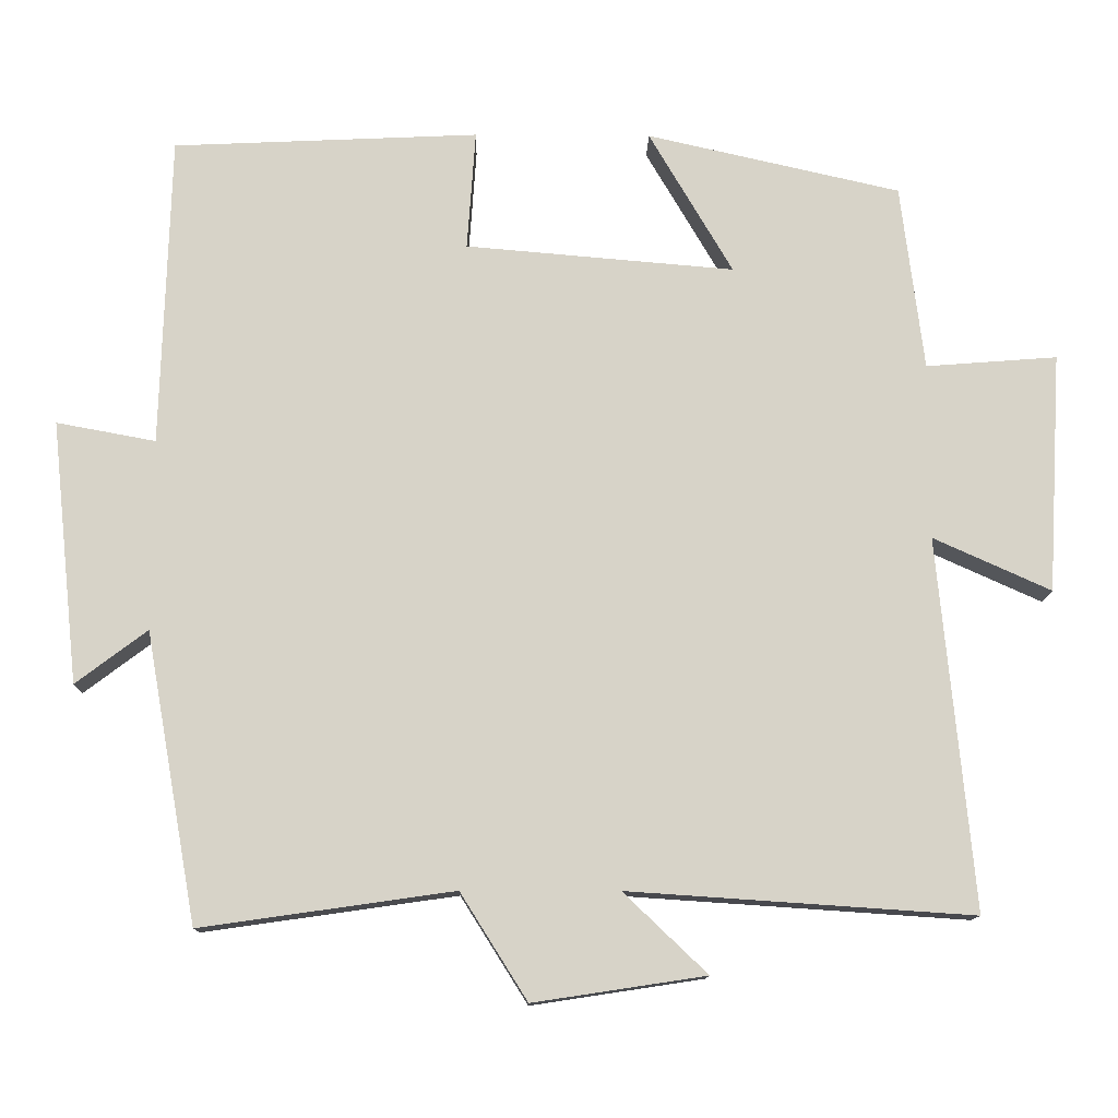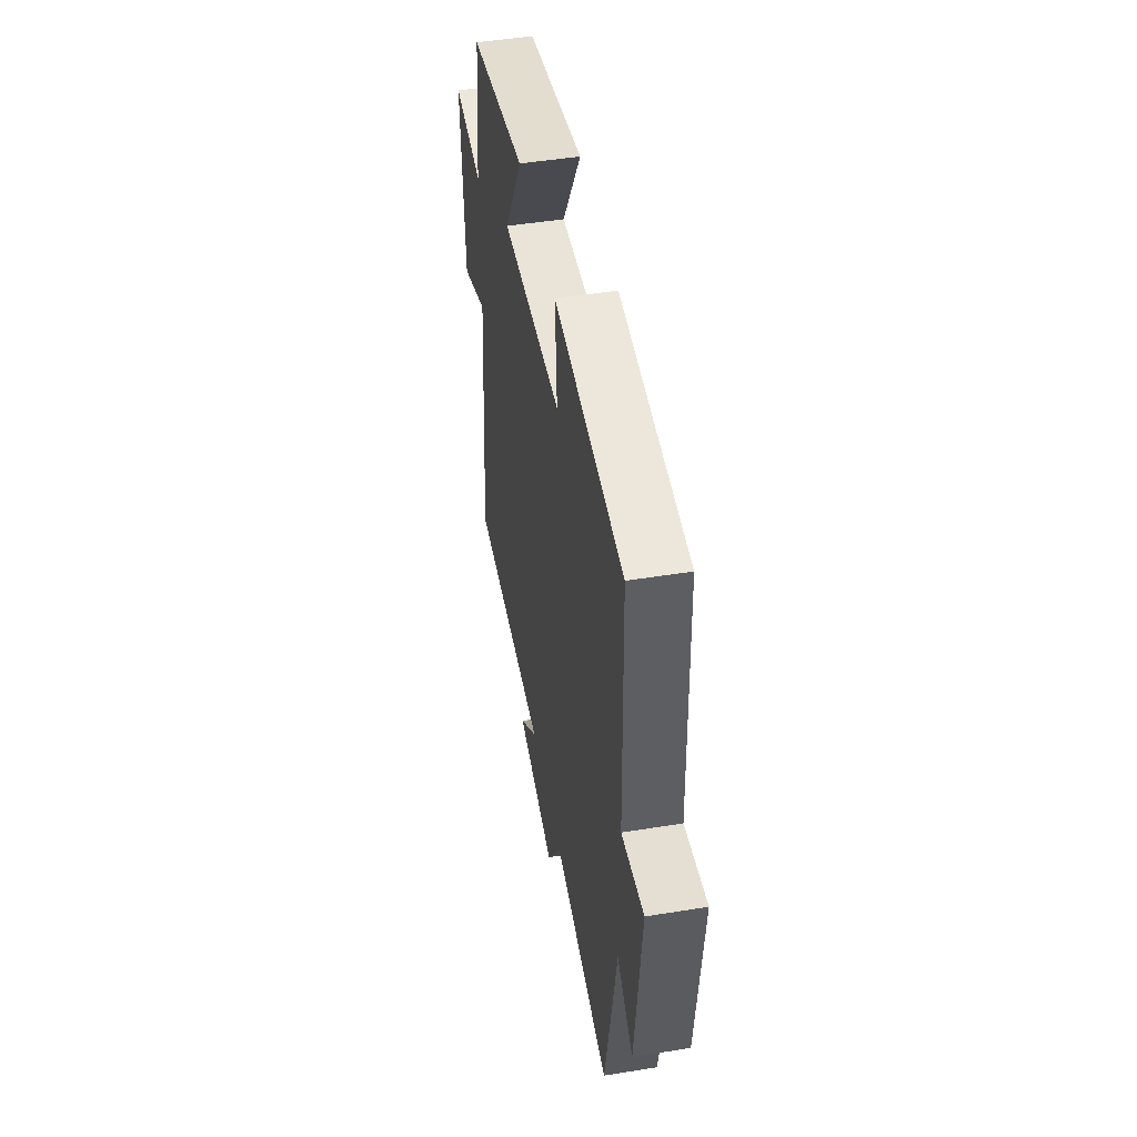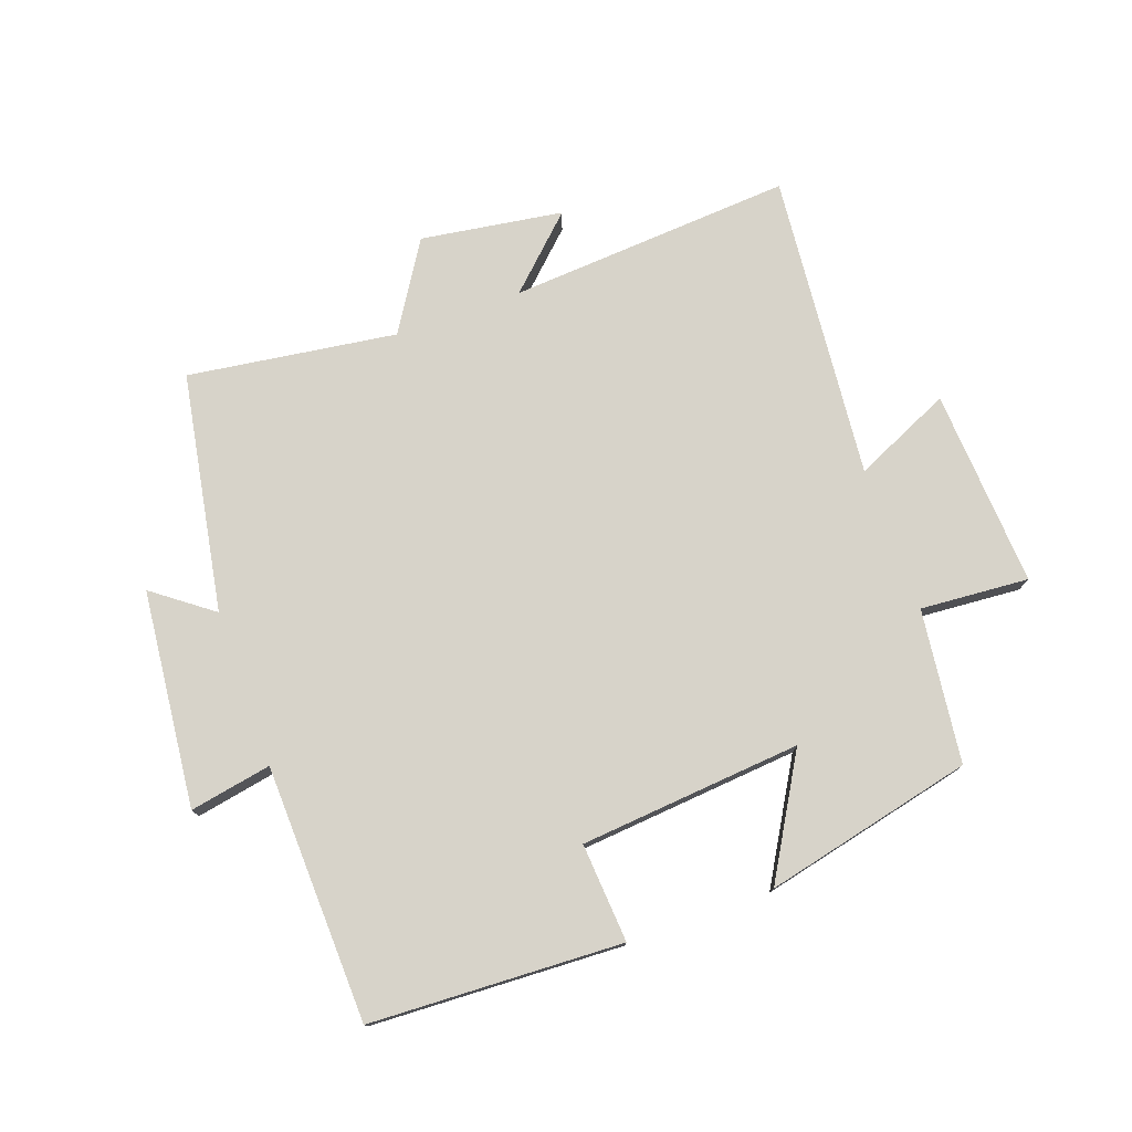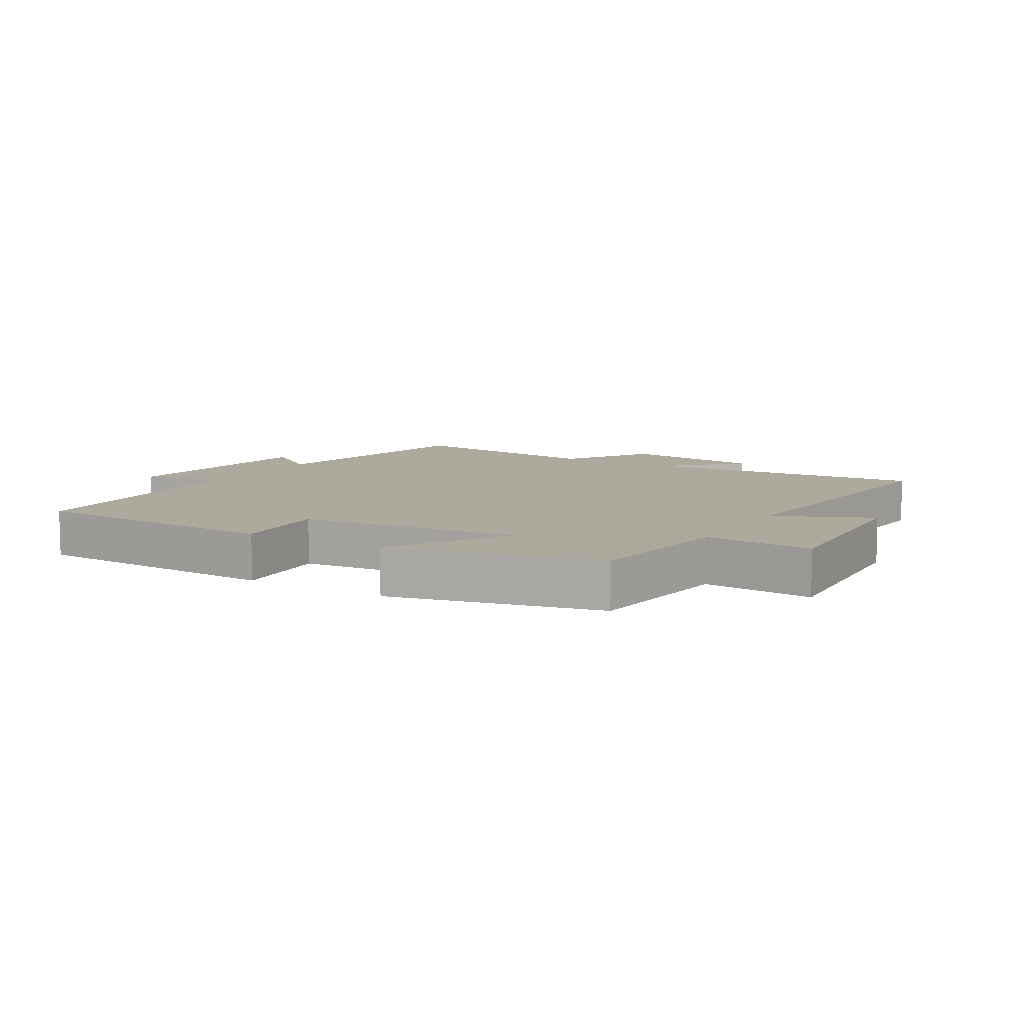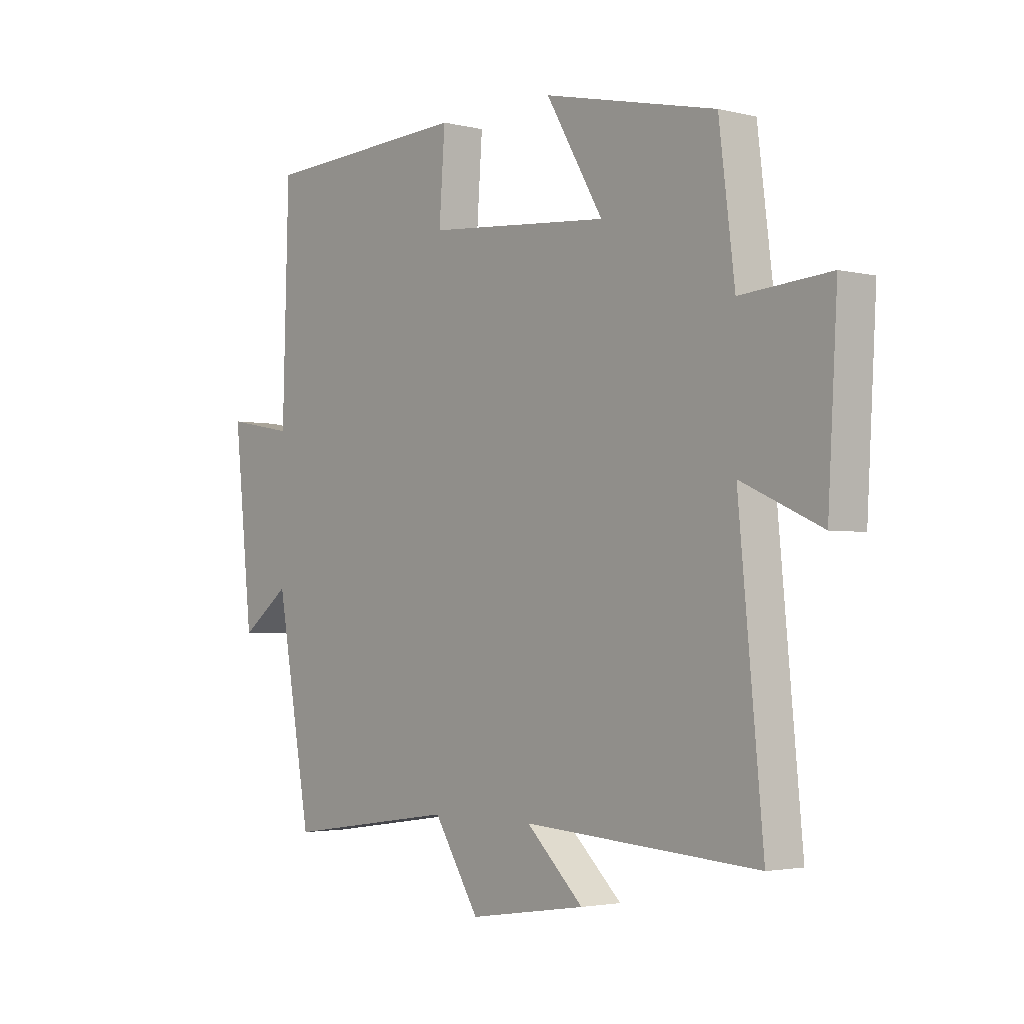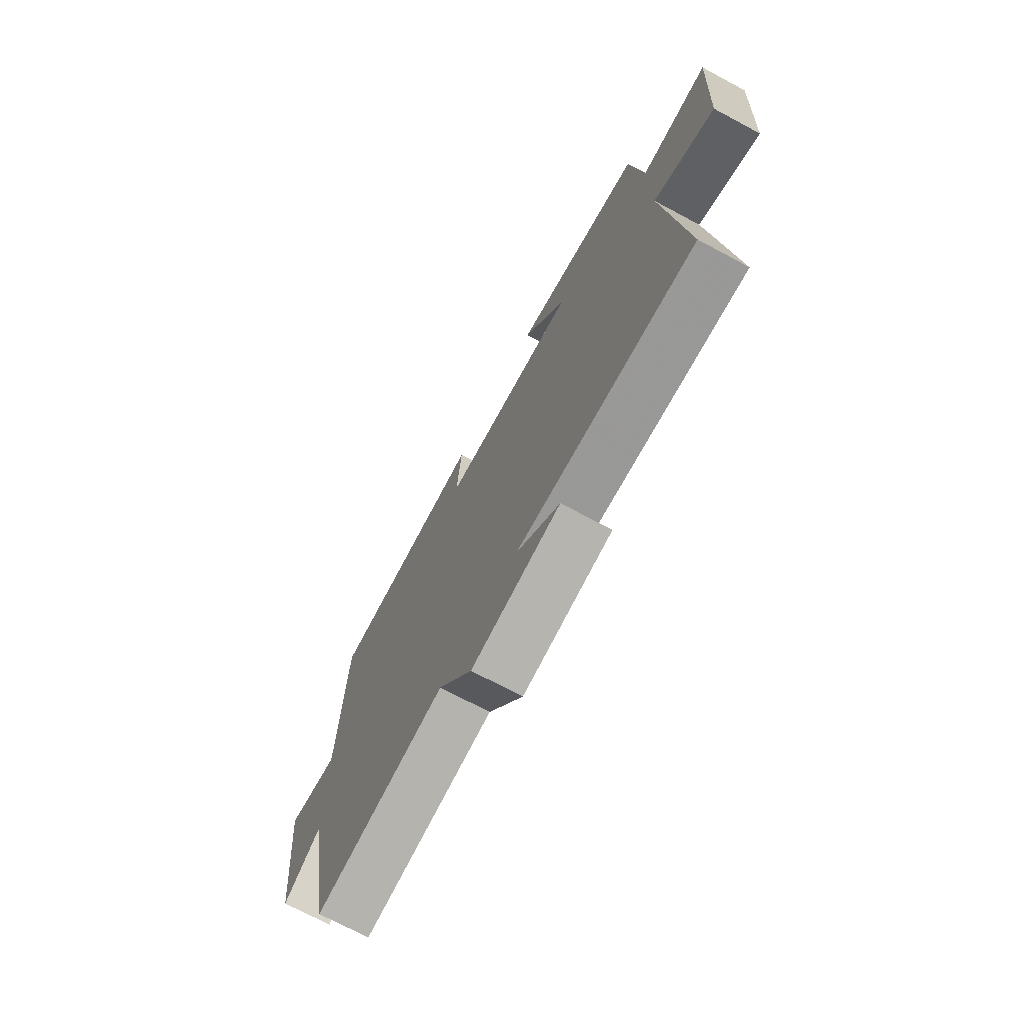
<metadata>
{"format":"obj","ext":"obj","renderer":"f3d","projection":"perspective","resolution":1024,"background":"white","views":[{"elev":-12.5,"azim":-1.0,"up":"+Z"},{"elev":48.3,"azim":-100.2,"up":"+Z"},{"elev":76.4,"azim":-19.8,"up":"+Y"},{"elev":8.9,"azim":30.6,"up":"+Y"},{"elev":-2.8,"azim":50.1,"up":"+Z"},{"elev":-72.4,"azim":61.9,"up":"+Z"}]}
</metadata>
<code>
v 0.546 0.07 -0.53
v 0.098 0.07 -0.5
v 0.207 0.07 -0.604
v -0.017 0.07 -0.638
v -0.104 0.07 -0.5
v -0.433 0.07 -0.547
v -0.5 0.07 -0.171
v -0.593 0.07 -0.241
v -0.629 0.07 0.101
v -0.5 0.07 0.077
v -0.488 0.07 0.482
v -0.09 0.07 0.5
v -0.101 0.07 0.344
v 0.249 0.07 0.314
v 0.14 0.07 0.5
v 0.47 0.07 0.425
v 0.5 0.07 0.183
v 0.671 0.07 0.196
v 0.653 0.07 -0.116
v 0.5 0.07 -0.047
v 0.546 0 -0.53
v 0.098 0 -0.5
v 0.207 0 -0.604
v -0.017 0 -0.638
v -0.104 0 -0.5
v -0.433 0 -0.547
v -0.5 0 -0.171
v -0.593 0 -0.241
v -0.629 0 0.101
v -0.5 0 0.077
v -0.488 0 0.482
v -0.09 0 0.5
v -0.101 0 0.344
v 0.249 0 0.314
v 0.14 0 0.5
v 0.47 0 0.425
v 0.5 0 0.183
v 0.671 0 0.196
v 0.653 0 -0.116
v 0.5 0 -0.047
f 17 18 19 20
f 16 17 20
f 15 16 20
f 14 15 20
f 20 1 2
f 14 20 2
f 13 14 2
f 10 11 12 13
f 10 13 2
f 7 8 9 10
f 5 6 7 10
f 5 10 2
f 2 3 4 5
f 40 39 38 37
f 40 37 36
f 40 36 35
f 40 35 34
f 22 21 40
f 22 40 34
f 22 34 33
f 33 32 31 30
f 22 33 30
f 30 29 28 27
f 30 27 26 25
f 22 30 25
f 25 24 23 22
f 1 21 22 2
f 2 22 23 3
f 3 23 24 4
f 4 24 25 5
f 5 25 26 6
f 6 26 27 7
f 7 27 28 8
f 8 28 29 9
f 9 29 30 10
f 10 30 31 11
f 11 31 32 12
f 12 32 33 13
f 13 33 34 14
f 14 34 35 15
f 15 35 36 16
f 16 36 37 17
f 17 37 38 18
f 18 38 39 19
f 19 39 40 20
f 20 40 21 1

</code>
